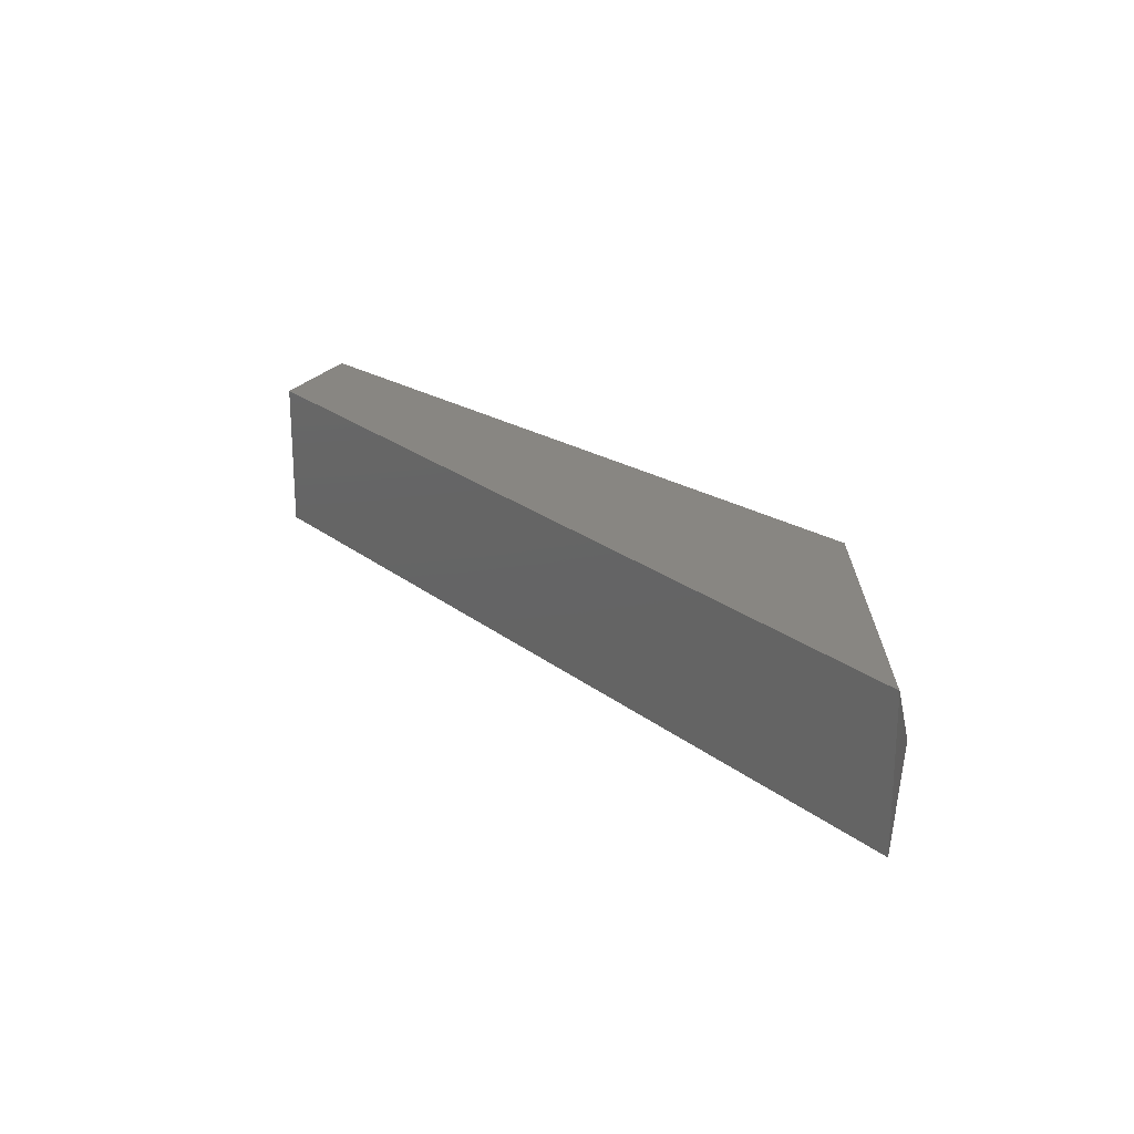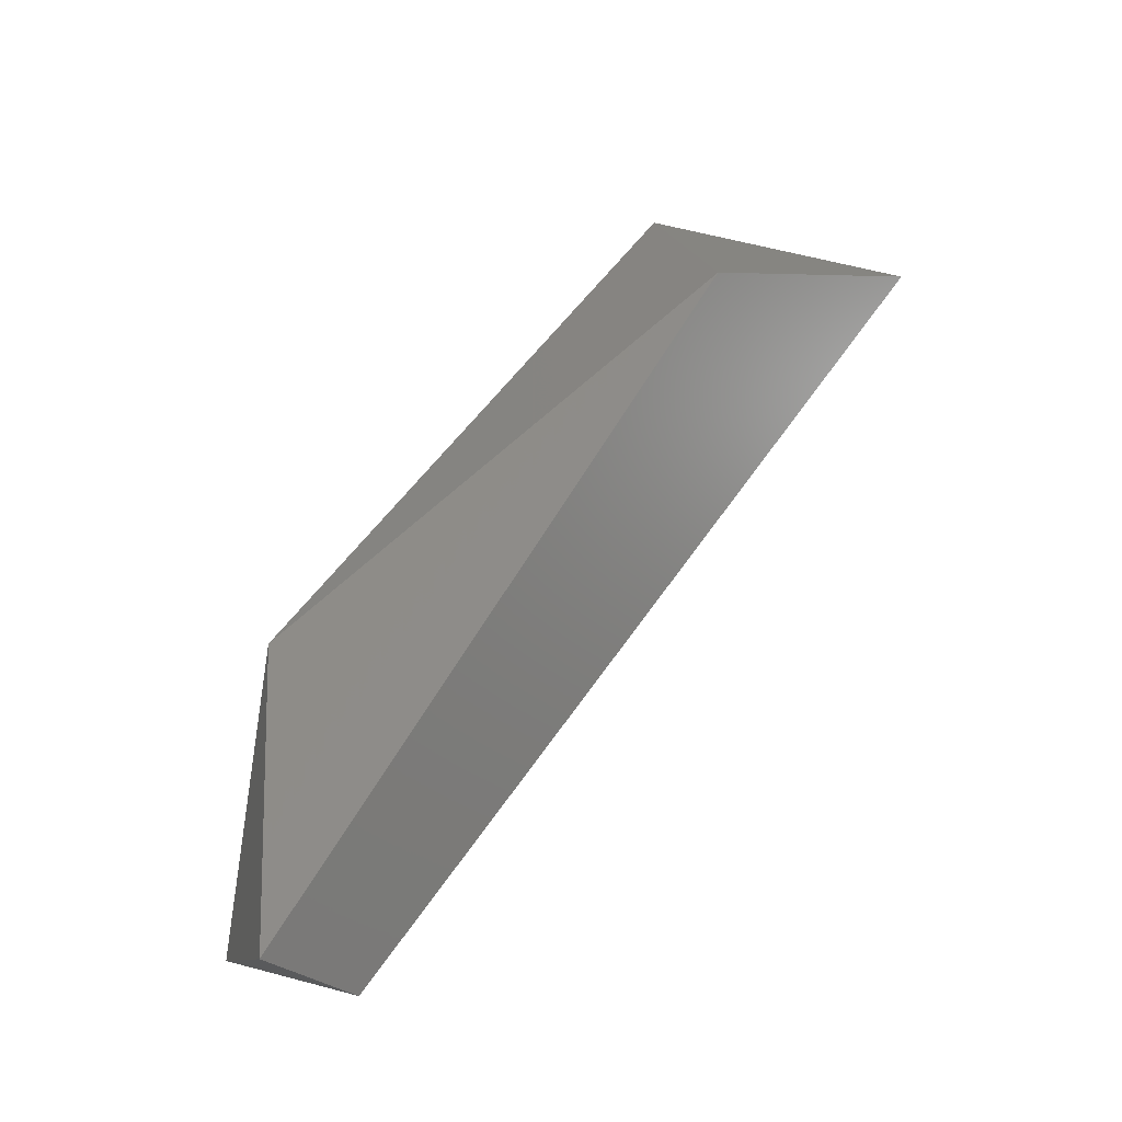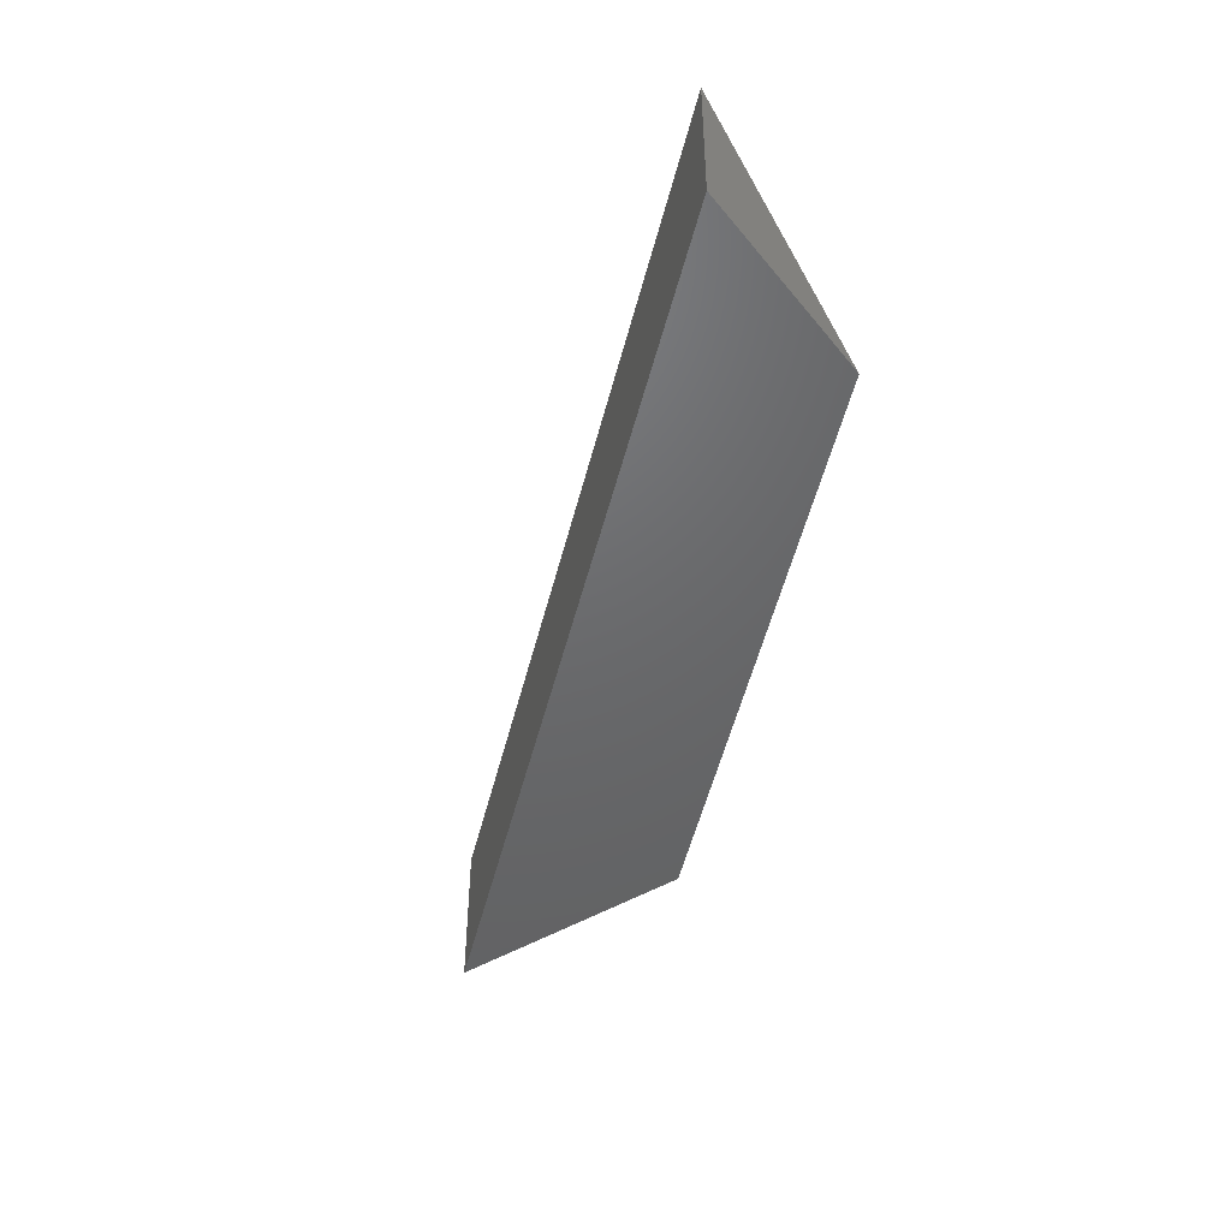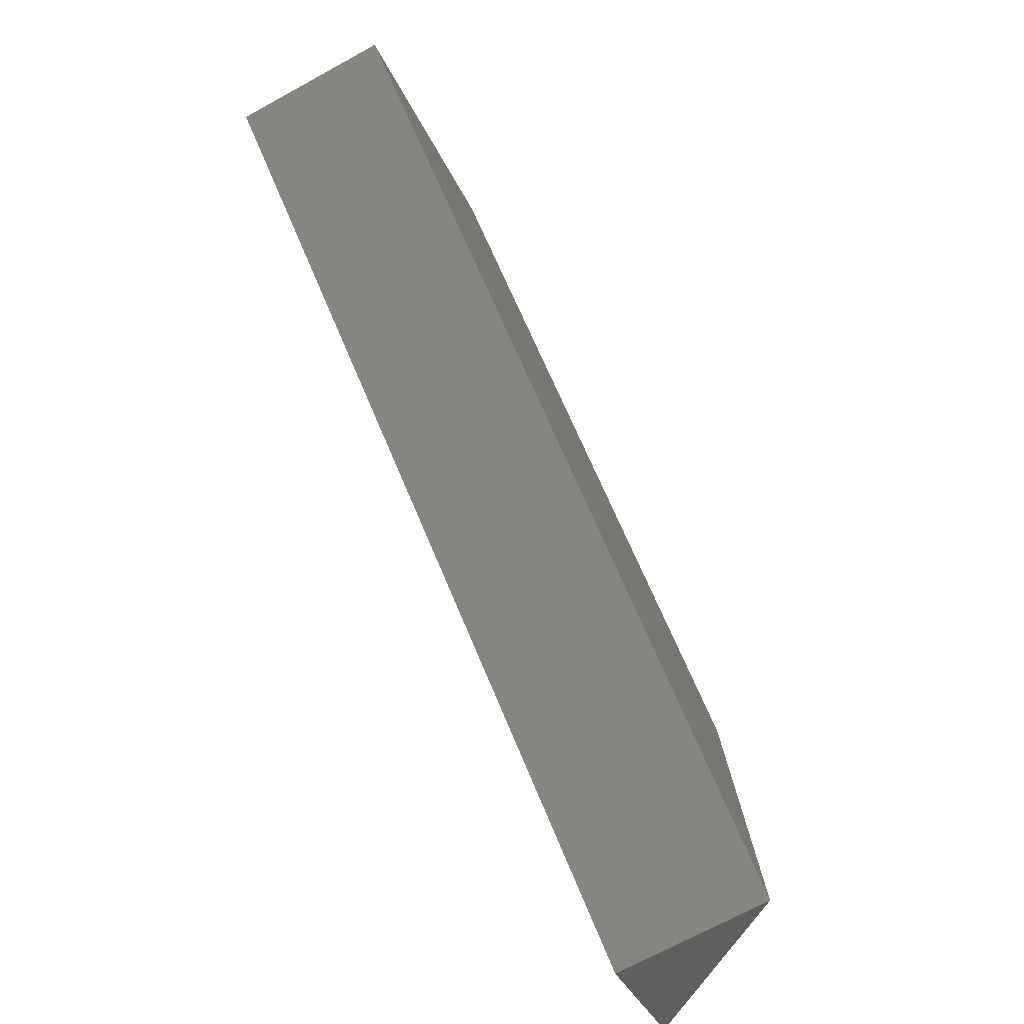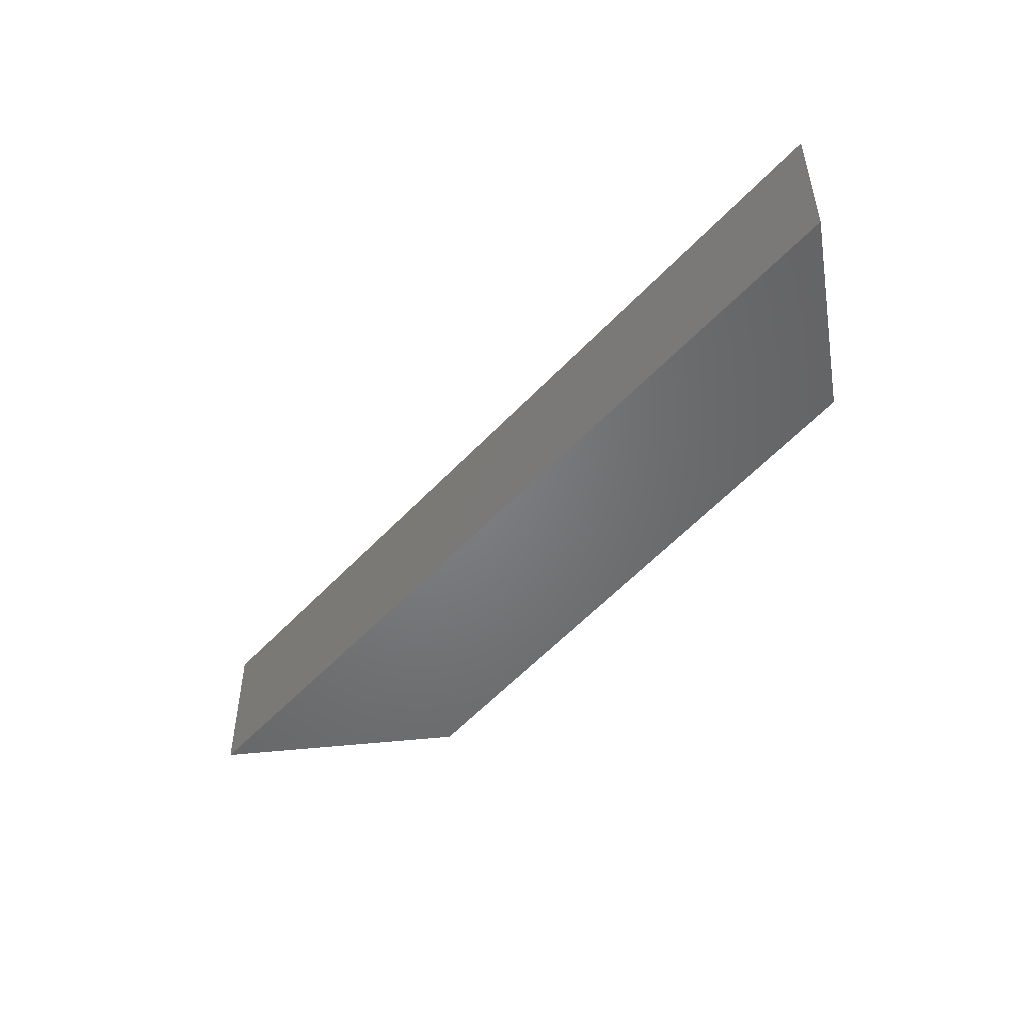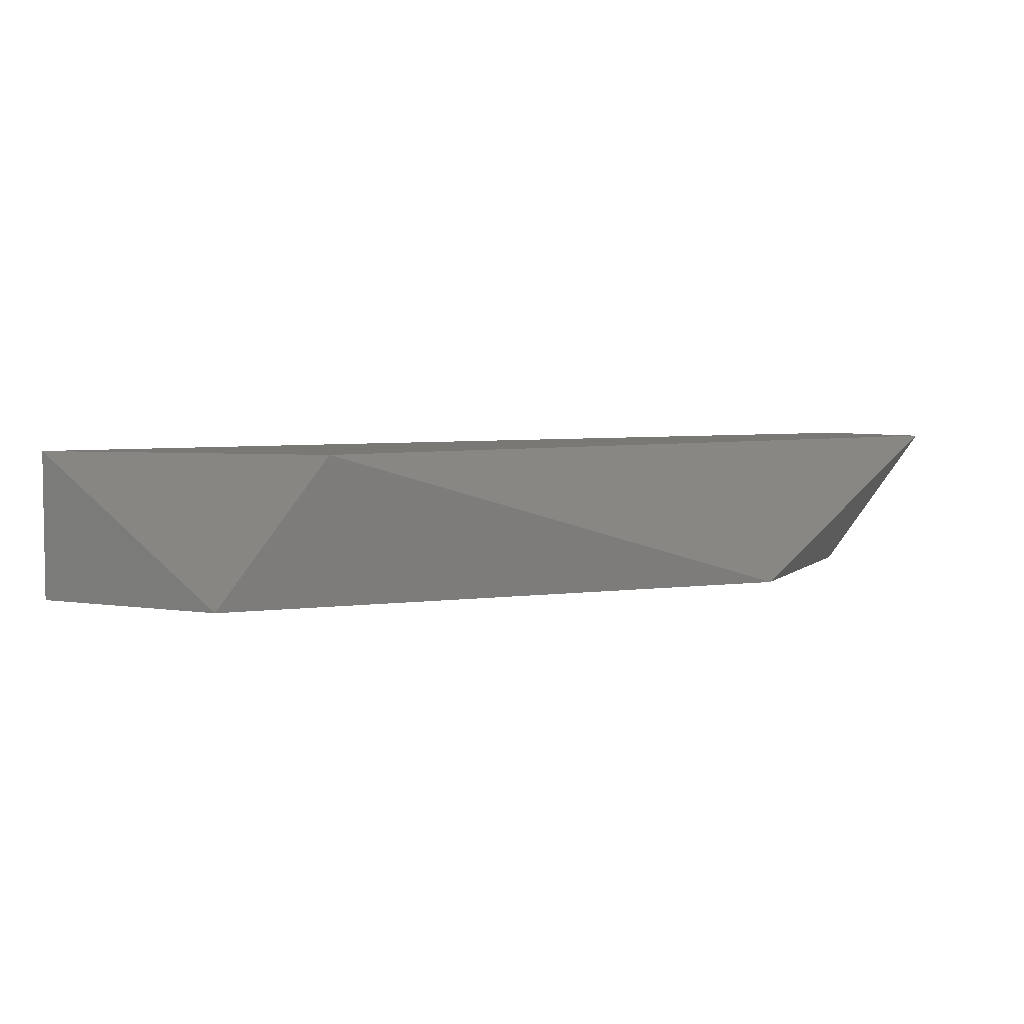
<metadata>
{"format":"stl","ext":"stl","renderer":"f3d","projection":"perspective","resolution":1024,"background":"white","views":[{"elev":23.2,"azim":-91.2,"up":"+Y"},{"elev":6.0,"azim":130.3,"up":"+Z"},{"elev":-47.6,"azim":-67.3,"up":"+Y"},{"elev":-71.1,"azim":-61.4,"up":"+Z"},{"elev":-50.8,"azim":-94.5,"up":"+Y"},{"elev":5.2,"azim":12.4,"up":"+Y"}]}
</metadata>
<code>
# stl→obj: 8 verts, 12 faces
v 0.2559 -0.8107 0.4747
v 0.2007 -0.8107 0.4608
v 0.4076 -0.8107 0.309
v 0.3938 -0.8107 0.3781
v 0.4353 -0.7693 0.3229
v 0.2835 -0.7693 0.4608
v 0.2007 -0.7693 0.4608
v 0.4076 -0.7693 0.309
f 1 2 3
f 1 3 4
f 4 5 6
f 3 5 4
f 1 4 6
f 1 6 7
f 1 7 2
f 8 3 2
f 8 2 7
f 8 7 6
f 8 6 5
f 8 5 3

</code>
